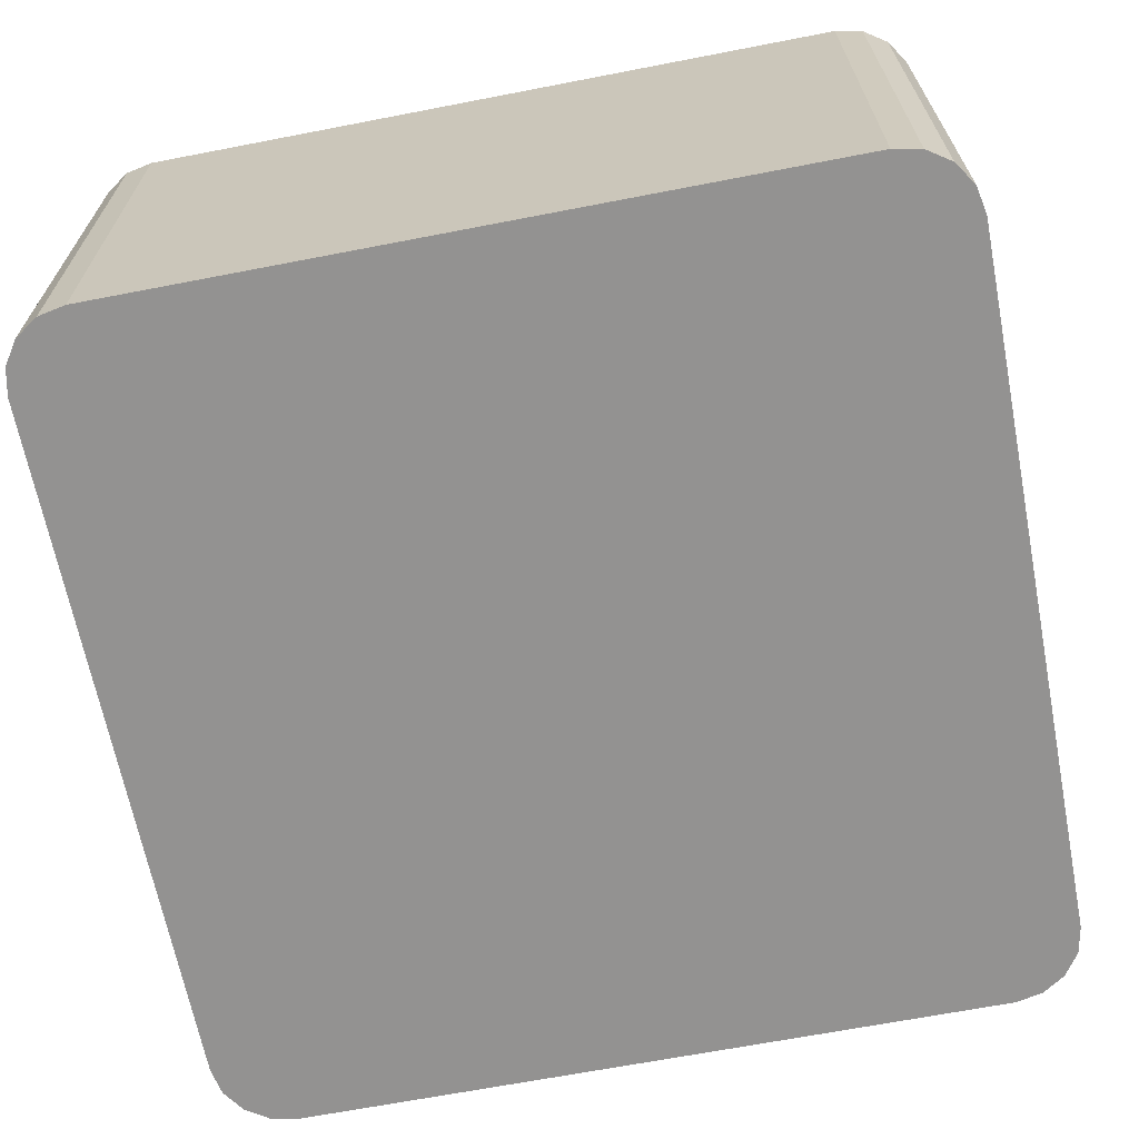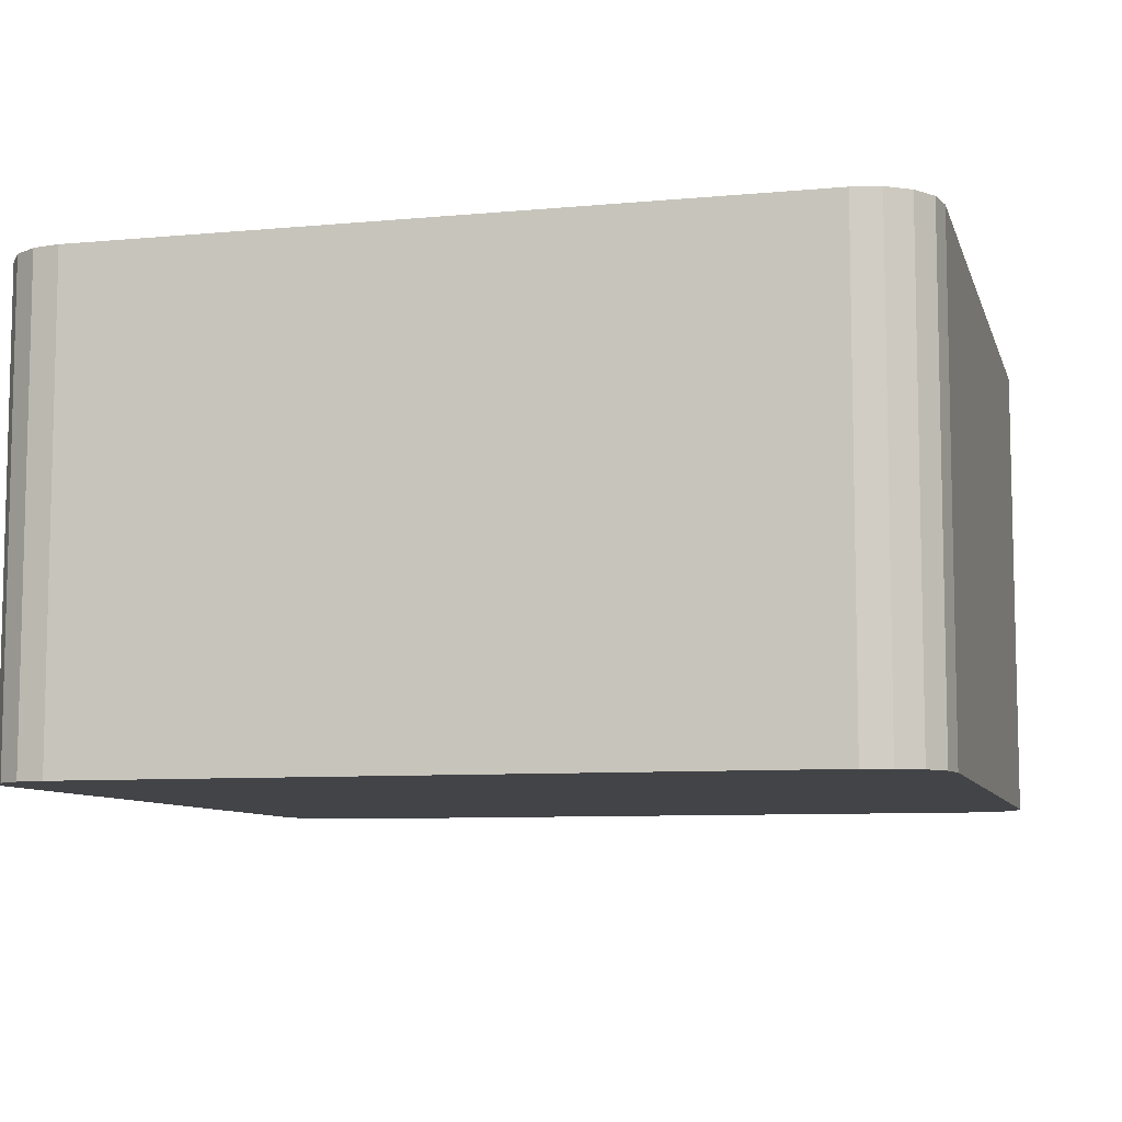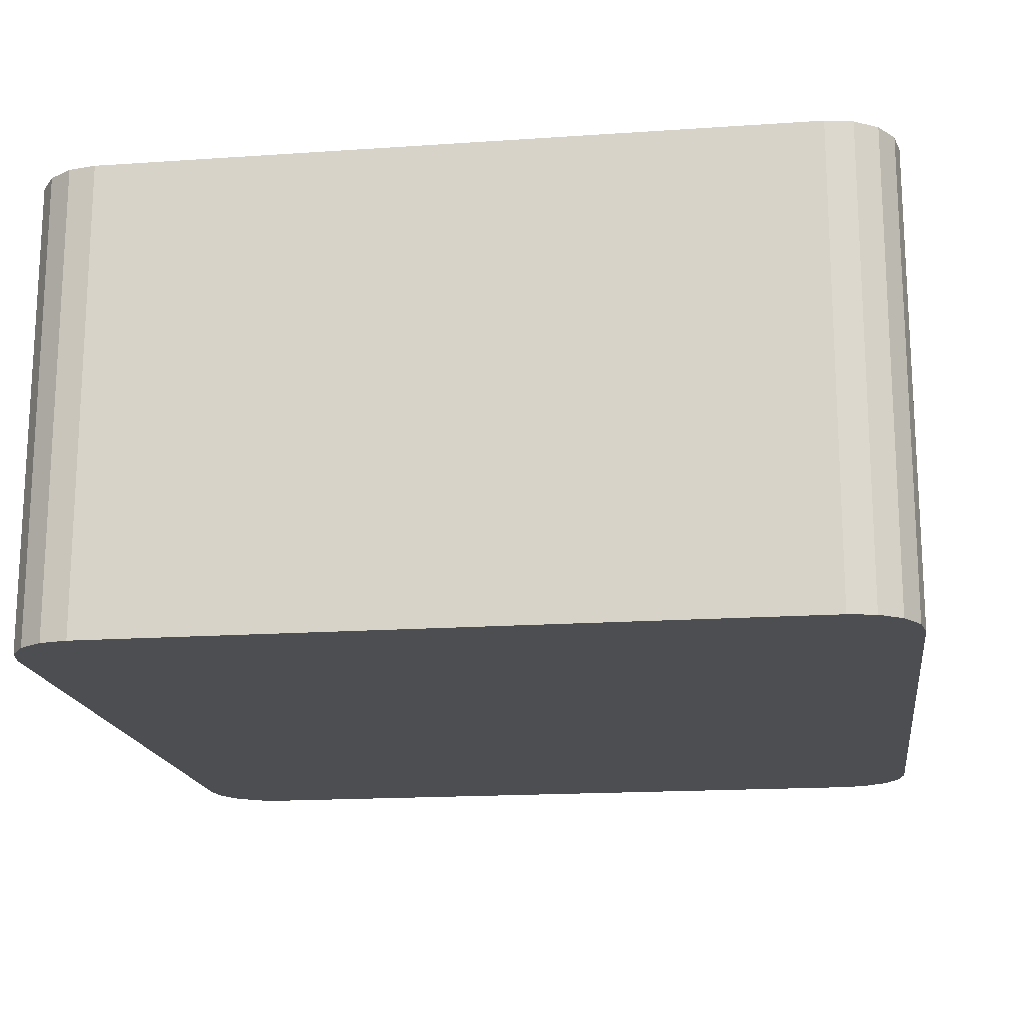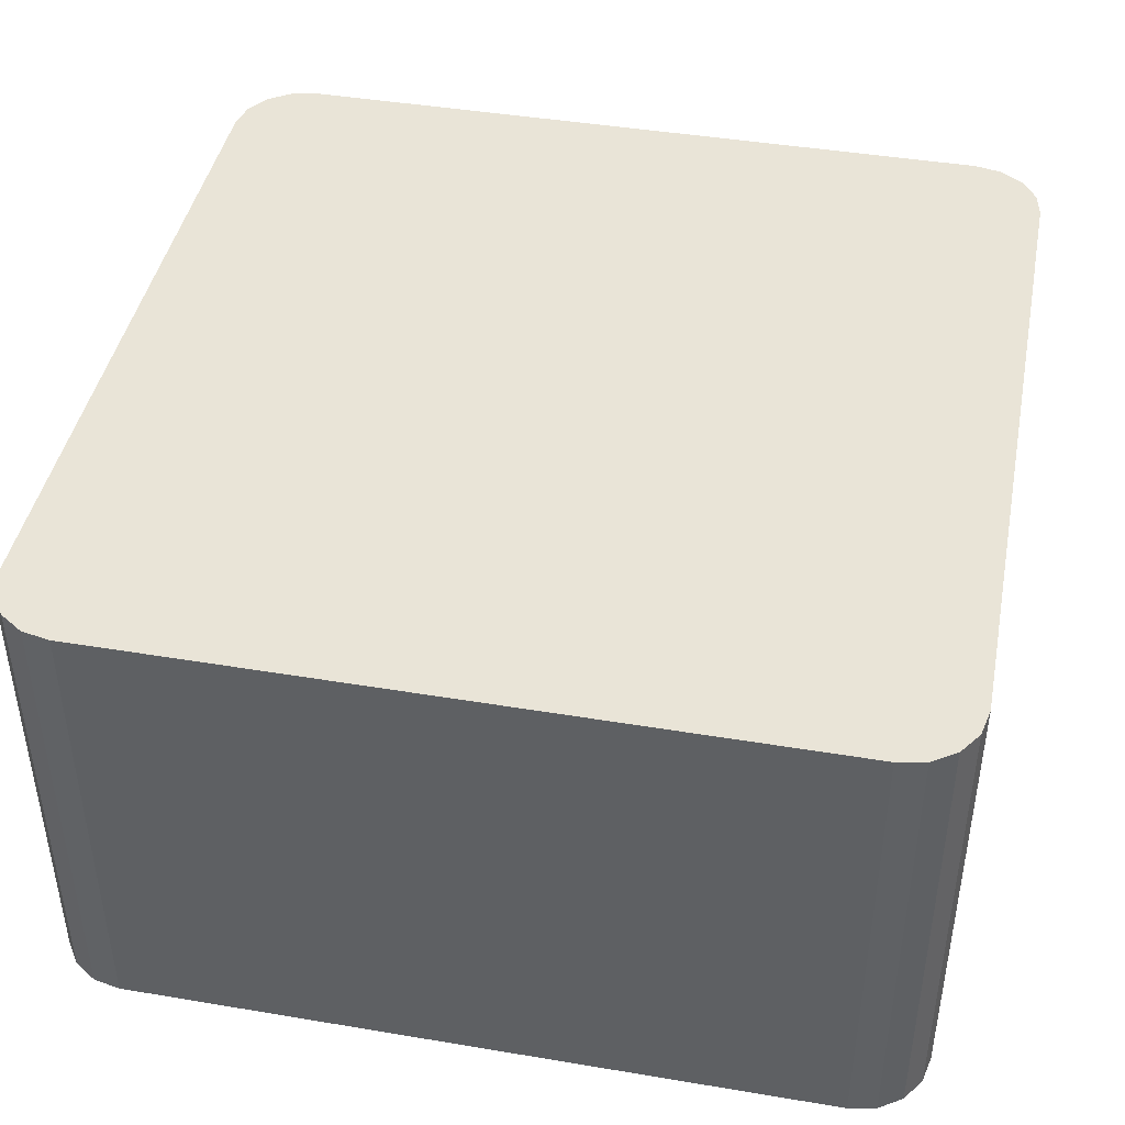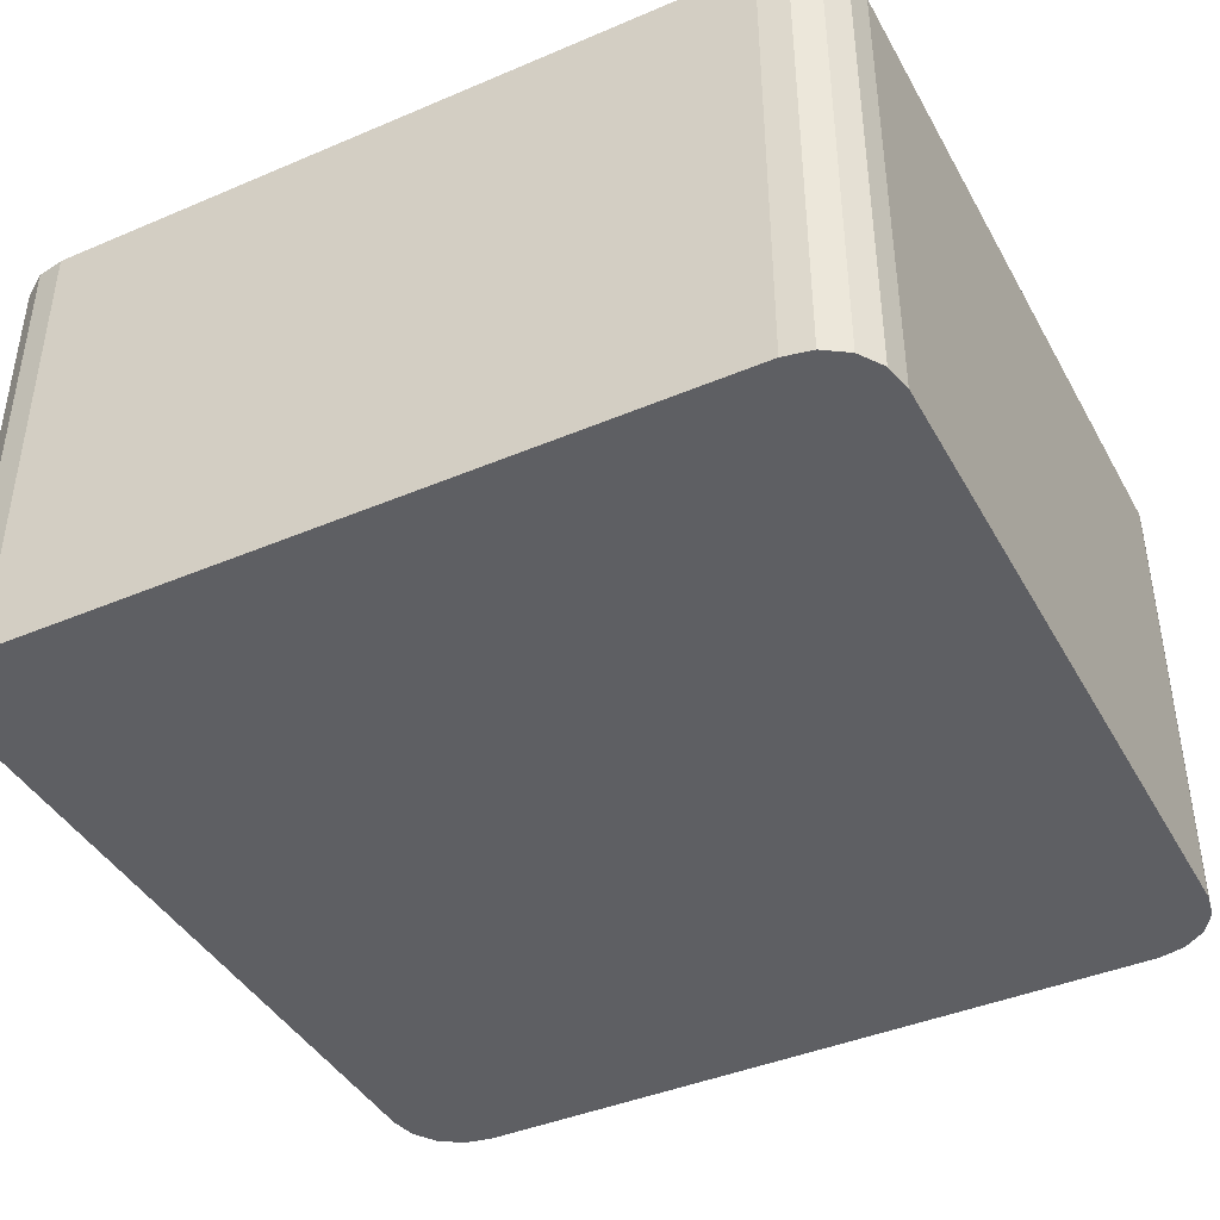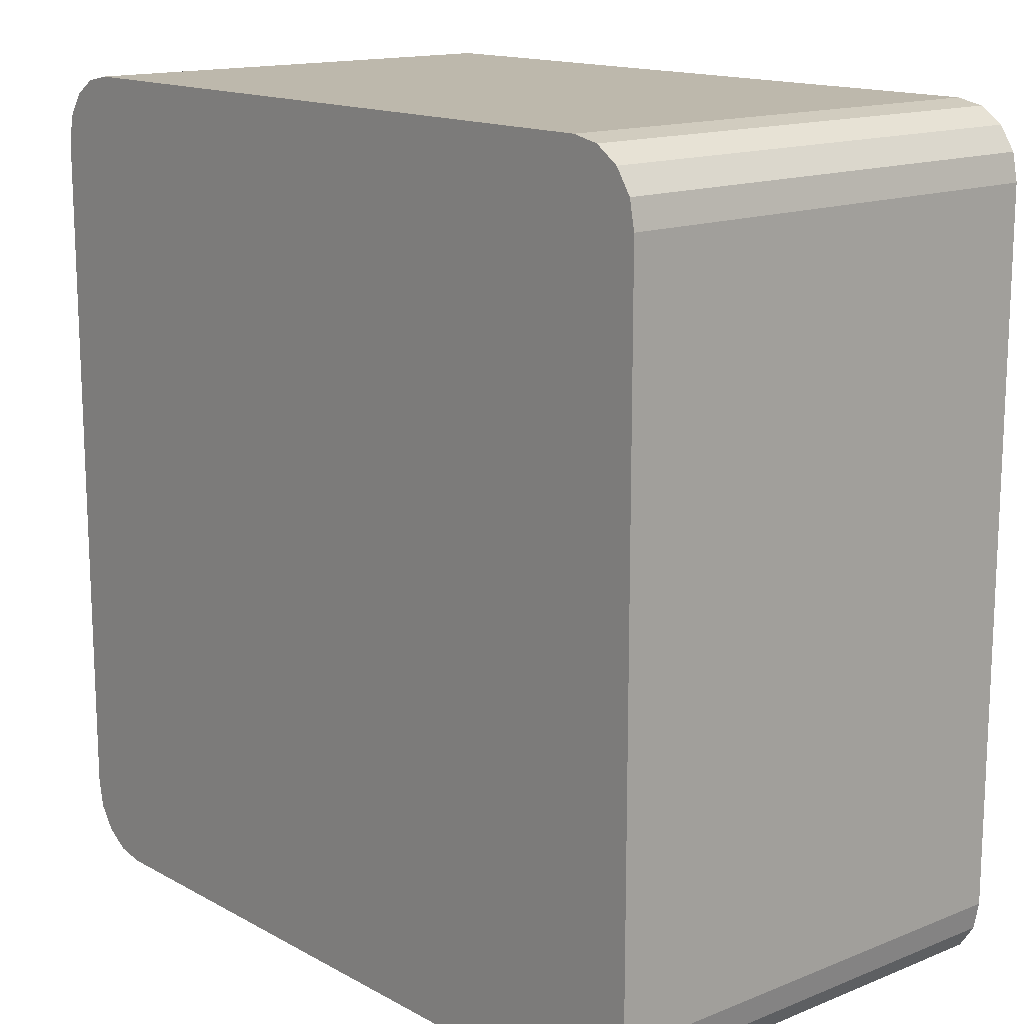
<metadata>
{"format":"obj","ext":"obj","renderer":"f3d","projection":"perspective","resolution":1024,"background":"white","views":[{"elev":-66.4,"azim":-169.0,"up":"+Y"},{"elev":-8.2,"azim":-165.6,"up":"+Y"},{"elev":-17.2,"azim":-82.2,"up":"+Y"},{"elev":43.3,"azim":11.2,"up":"+Y"},{"elev":-41.8,"azim":-152.9,"up":"+Y"},{"elev":14.8,"azim":-130.7,"up":"+Z"}]}
</metadata>
<code>
g default
v -31.78 -17.86 26.43
v -26.43 -17.86 31.78
v -28.48 -17.86 31.37
v -30.21 -17.86 30.21
v -31.37 -17.86 28.48
v -31.78 17.86 26.43
v -31.37 17.86 28.48
v -30.21 17.86 30.21
v -28.48 17.86 31.37
v -26.43 17.86 31.78
v 31.78 -17.86 26.43
v 31.37 -17.86 28.48
v 30.21 -17.86 30.21
v 28.48 -17.86 31.37
v 26.43 -17.86 31.78
v 31.78 17.86 26.43
v 26.43 17.86 31.78
v 28.48 17.86 31.37
v 30.21 17.86 30.21
v 31.37 17.86 28.48
v -28.48 17.86 -31.37
v -30.21 17.86 -30.21
v -31.37 17.86 -28.48
v -31.78 17.86 -26.43
v -26.43 17.86 -31.78
v -31.78 -17.86 -26.43
v -31.37 -17.86 -28.48
v -30.21 -17.86 -30.21
v -28.48 -17.86 -31.37
v -26.43 -17.86 -31.78
v 31.37 17.86 -28.48
v 30.21 17.86 -30.21
v 28.48 17.86 -31.37
v 26.43 17.86 -31.78
v 31.78 17.86 -26.43
v 31.78 -17.86 -26.43
v 26.43 -17.86 -31.78
v 28.48 -17.86 -31.37
v 30.21 -17.86 -30.21
v 31.37 -17.86 -28.48
g pCube1
f 10 2 15 17
f 30 25 34 37
f 16 11 36 35
f 24 26 1 6
f 1 5 7 6
f 5 4 8 7
f 4 3 9 8
f 3 2 10 9
f 15 14 18 17
f 14 13 19 18
f 13 12 20 19
f 12 11 16 20
f 24 23 27 26
f 23 22 28 27
f 22 21 29 28
f 21 25 30 29
f 34 33 38 37
f 33 32 39 38
f 32 31 40 39
f 31 35 36 40
f 31 32 33 34 25 21 22 23 24 6 7 8 9 10 17 18 19 20 16 35
f 36 11 12 13 14 15 2 3 4 5 1 26 27 28 29 30 37 38 39 40

</code>
